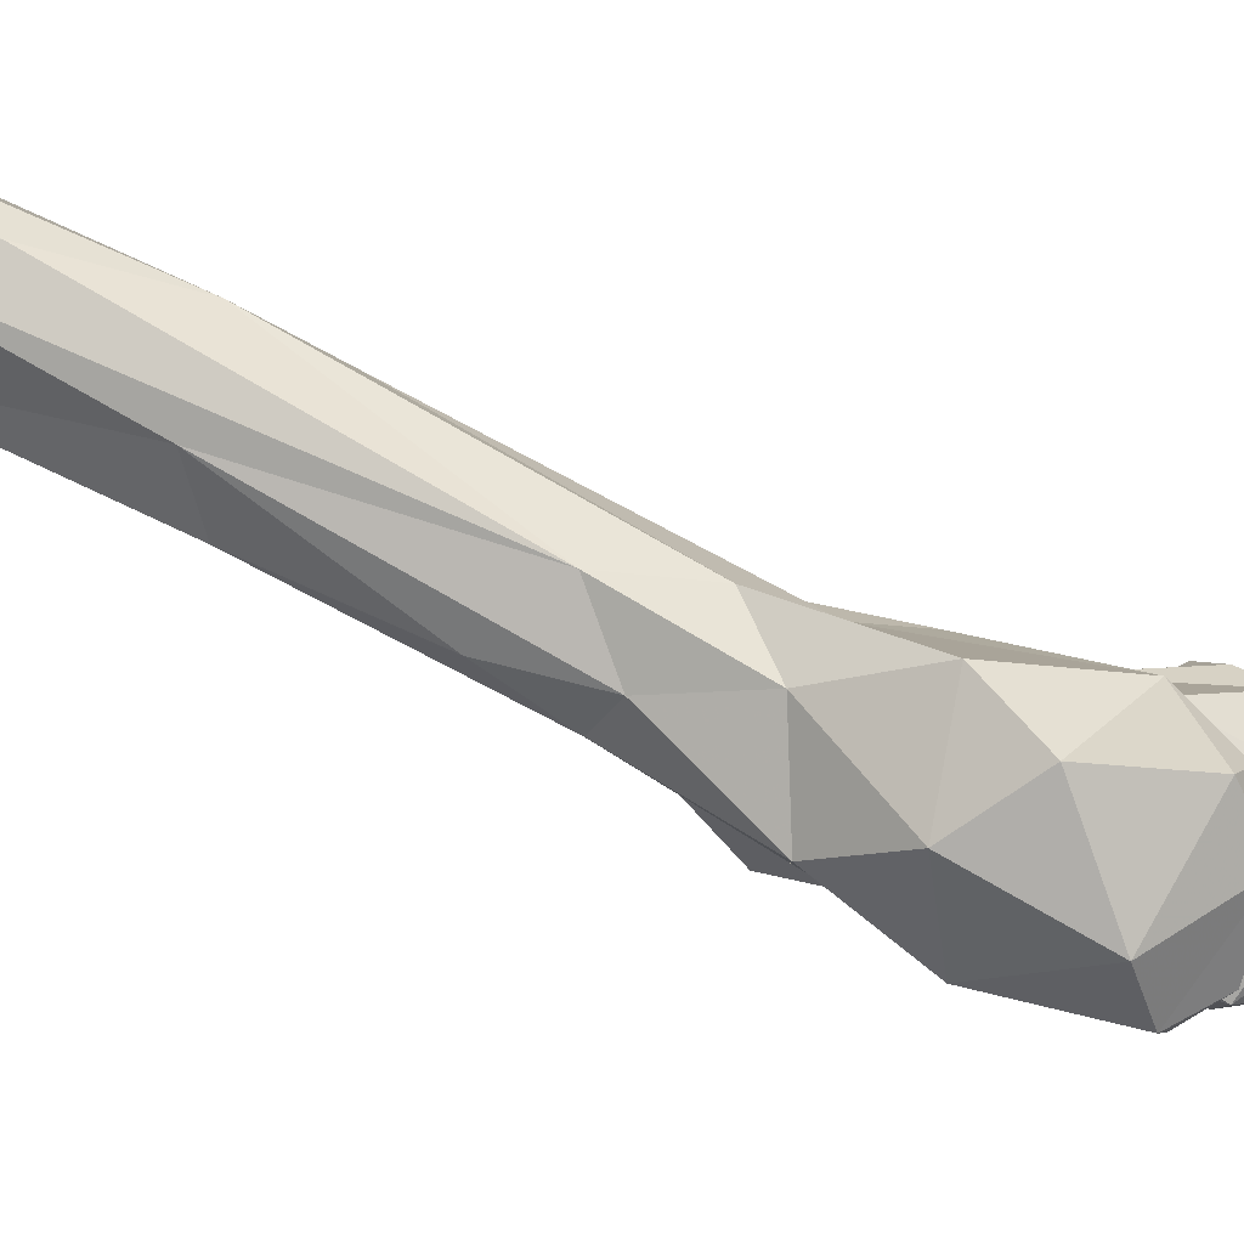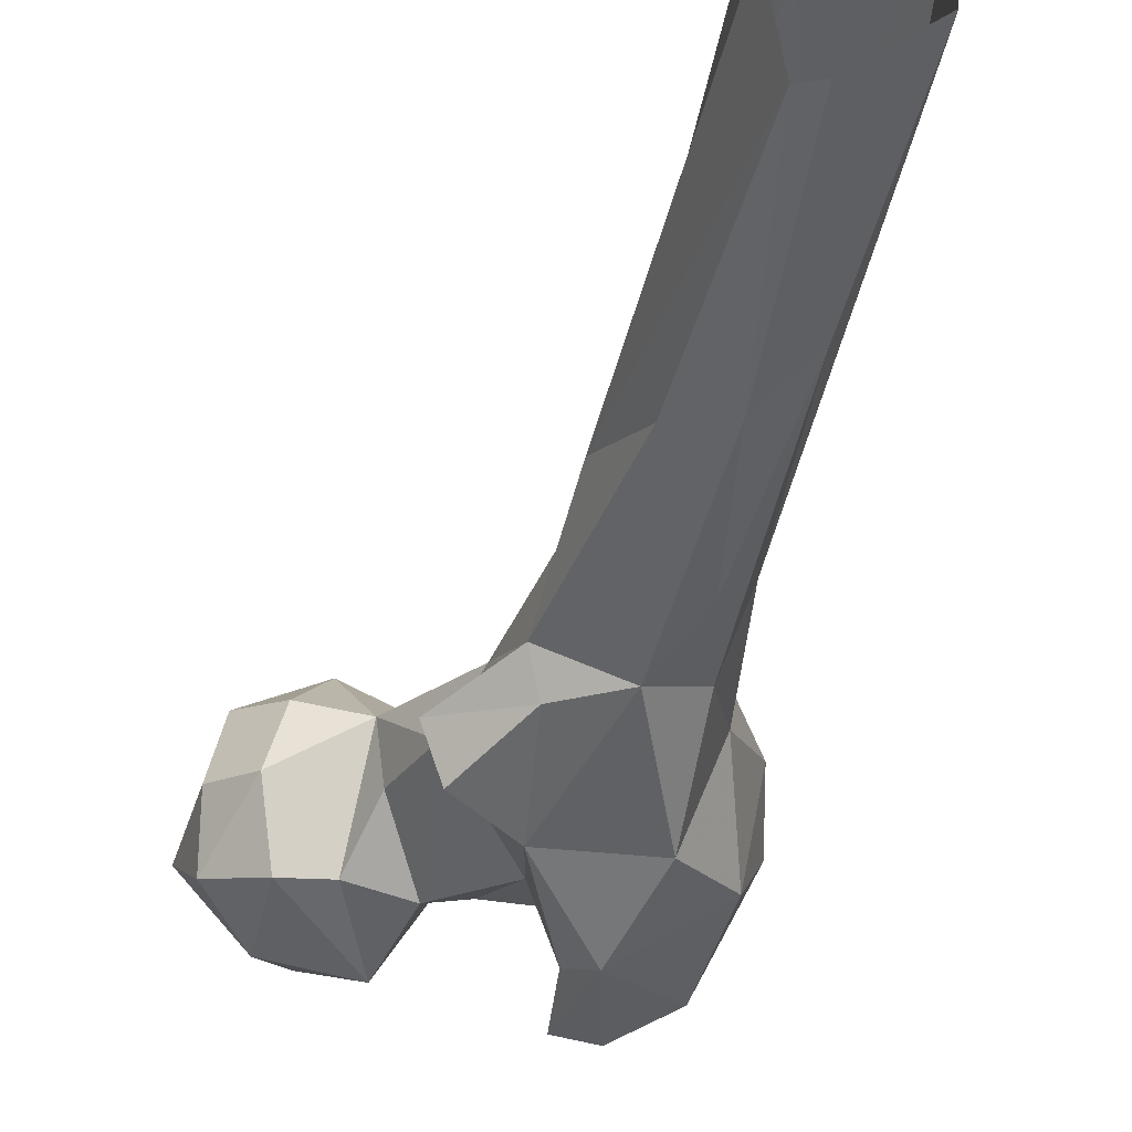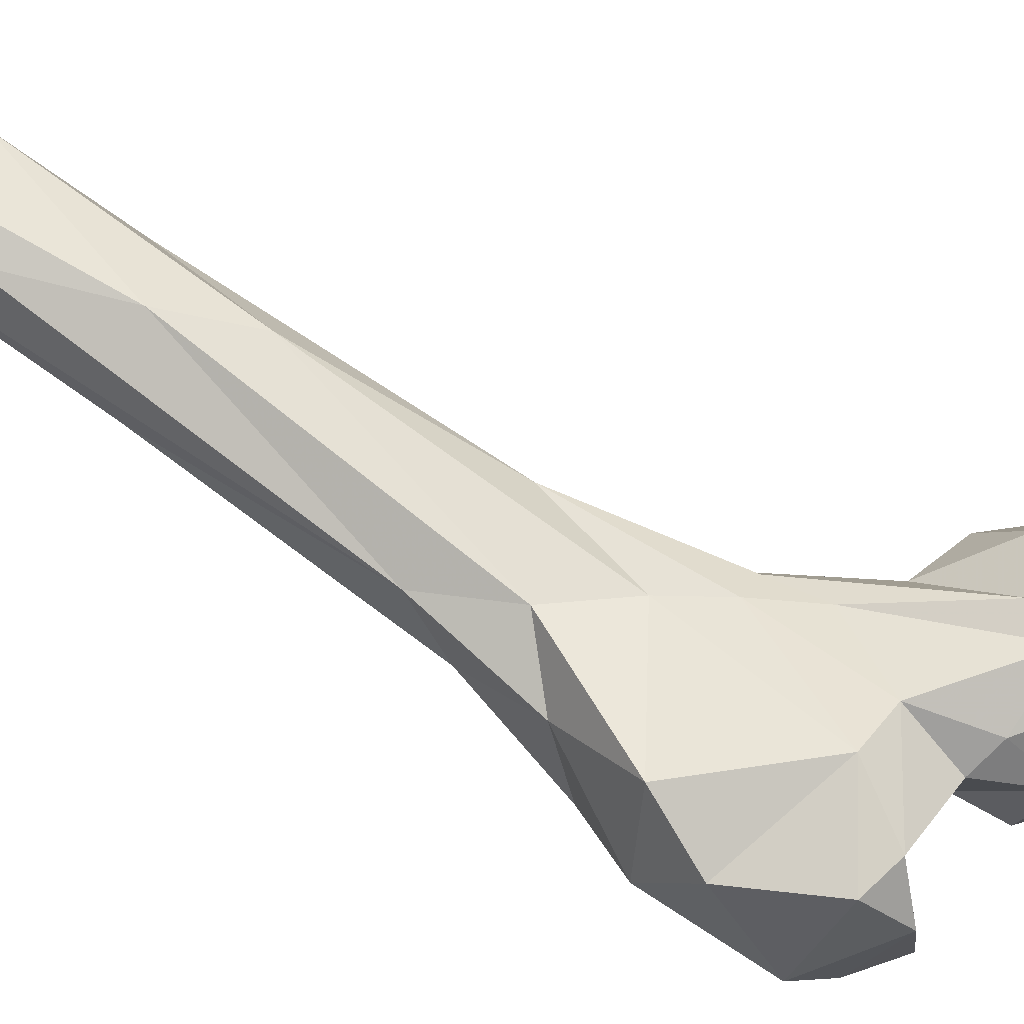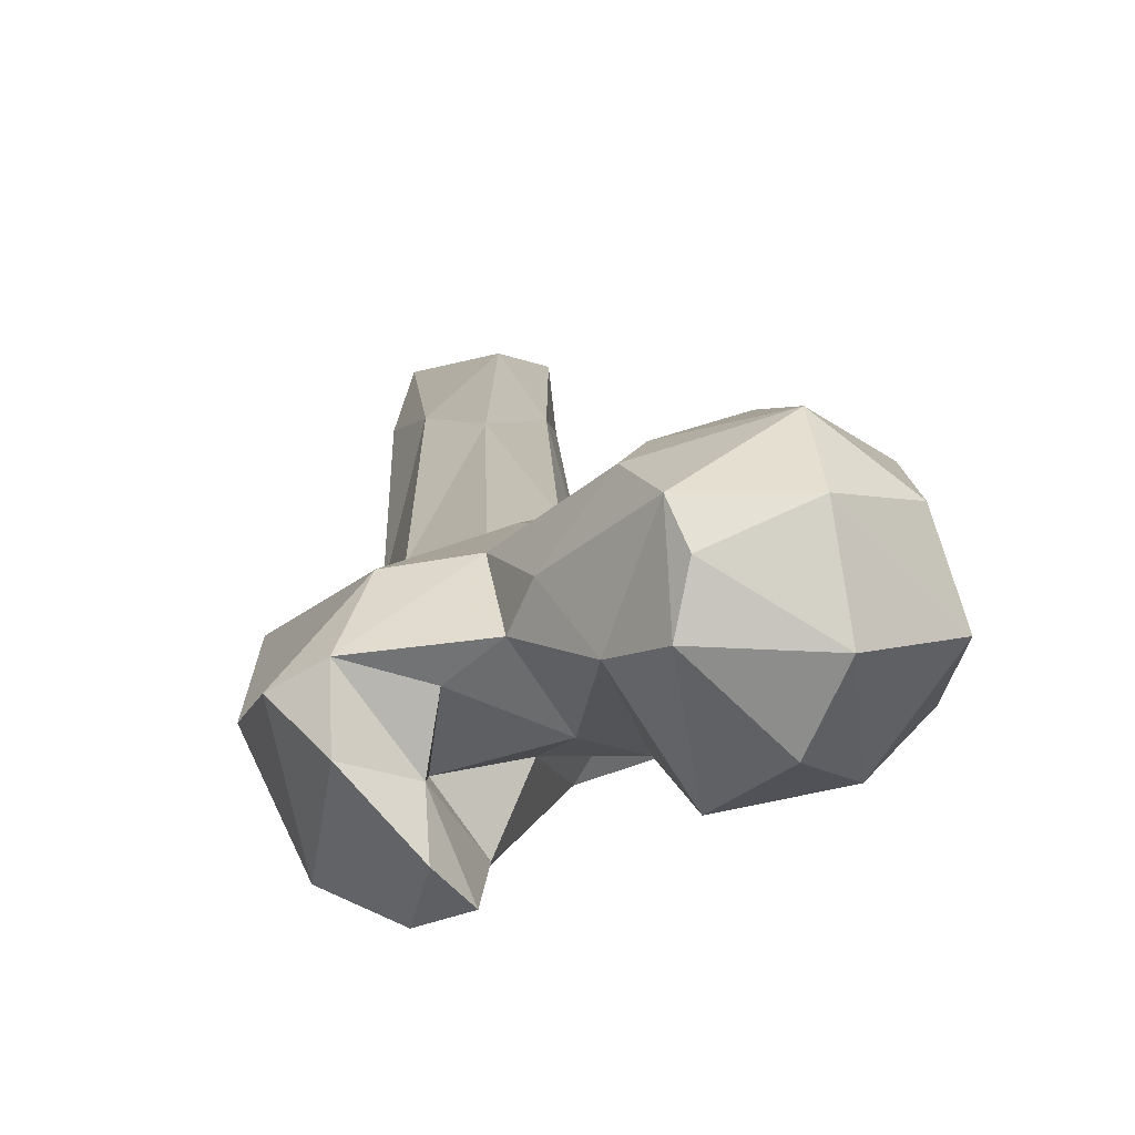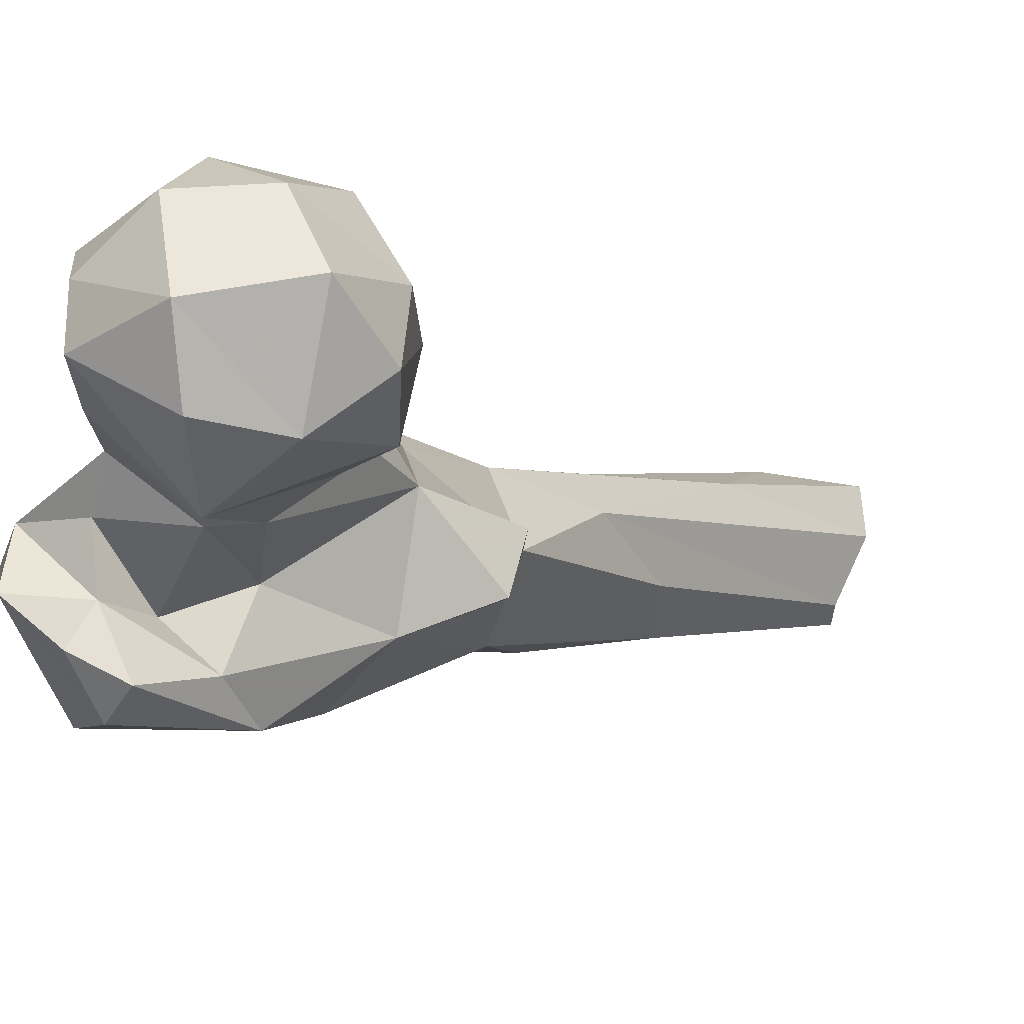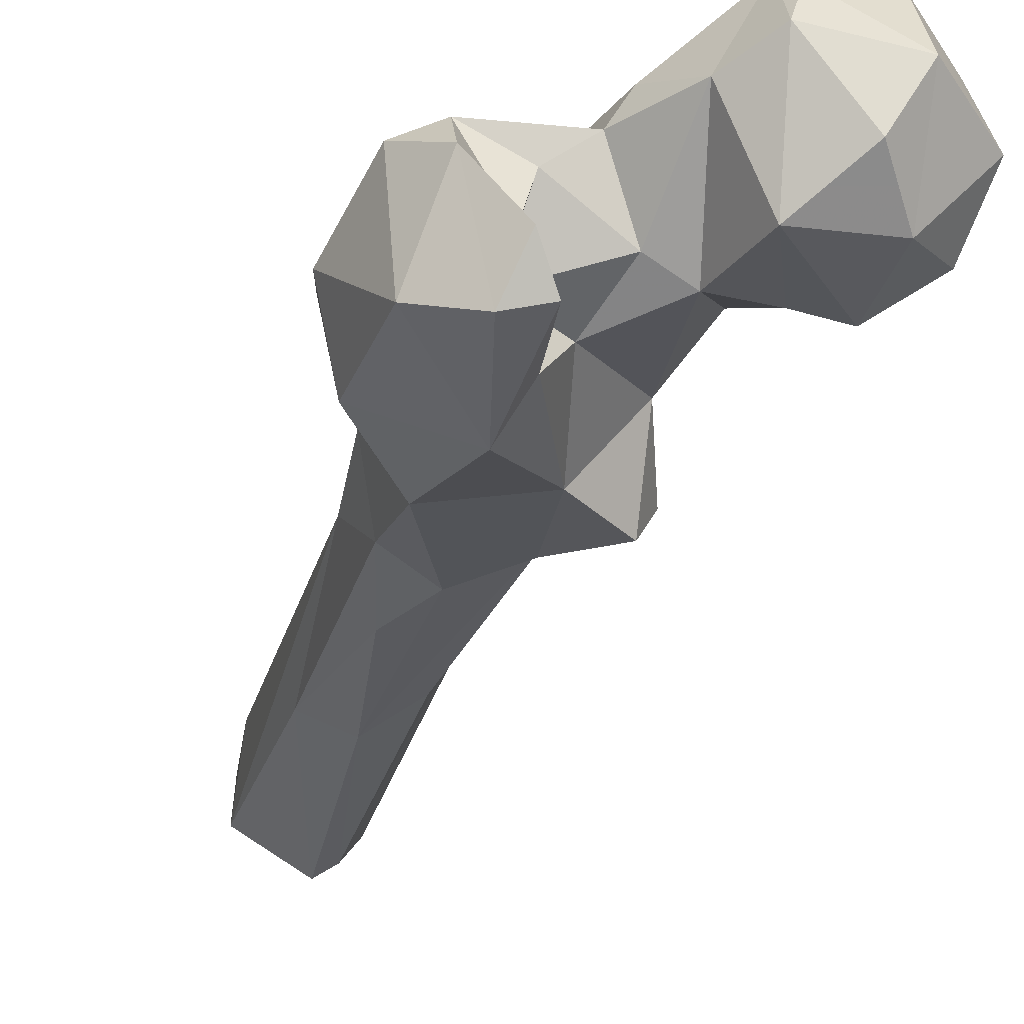
<metadata>
{"format":"obj","ext":"obj","renderer":"f3d","projection":"perspective","resolution":1024,"background":"white","views":[{"elev":-18.6,"azim":85.8,"up":"+Y"},{"elev":-17.0,"azim":-13.7,"up":"+Y"},{"elev":27.3,"azim":112.3,"up":"+Y"},{"elev":-11.9,"azim":177.9,"up":"+Y"},{"elev":-32.7,"azim":-141.3,"up":"+Y"},{"elev":-58.2,"azim":163.3,"up":"+Y"}]}
</metadata>
<code>
v 297.7 142.1 759.7
v 318.8 143.1 761
v 316.7 153.4 758.8
v 300.6 160.8 758.8
v 319.7 161.4 762.1
v 303.4 130.7 768.9
v 282 146.8 773.3
v 326.5 143.4 772.2
v 287.7 162.5 769.9
v 302.3 173.9 769.2
v 313.8 126.5 783.8
v 324.3 168.1 775.4
v 294.4 130.3 782.1
v 334.2 155.4 781.5
v 320.3 172.8 782.8
v 284.1 141.2 789.9
v 284.2 156.5 791.9
v 289.2 171 784.9
v 306.8 177.6 785.5
v 337.5 148.9 786.7
v 328.5 138.3 798.7
v 339.9 161.7 797.2
v 318.8 136.5 801.5
v 297.4 170.1 798
v 358.8 133.5 787.7
v 359.1 146.9 790.2
v 367.6 143 794.7
v 345.5 143.7 792.6
v 310.5 166.3 804.7
v 346.7 120.9 790.6
v 347.3 132.3 796.8
v 294.5 139.5 801.8
v 349.1 114.6 801.7
v 340.6 116.6 798.6
v 361.6 120.7 807.4
v 305.4 139.7 802
v 292.1 156.6 803.5
v 326.5 168.6 812.2
v 372 142.9 817.2
v 353.9 159.9 799.8
v 338.8 124.6 814.5
v 346.9 134.8 808.7
v 333 138.4 815.4
v 310.8 152.9 811.1
v 322.5 168.2 834.7
v 339.3 171.2 838.9
v 342.4 122.1 827
v 335.3 171.7 825.1
v 315.6 156.3 830.6
v 369.2 156.6 828.2
v 327.2 138.2 839.6
v 363.6 133.9 832.3
v 348.9 135.9 847.3
v 328.4 181.5 862.6
v 312.8 144.2 848.7
v 350.7 172.1 854.3
v 357.3 156 848.7
v 308.9 155 848.6
v 322 163.6 863.8
v 349.1 157.2 868.4
v 336.8 155.4 872.8
v 354.3 172.4 874.7
v 324.4 154.6 862.3
v 324.6 184.3 888.8
v 343.6 163.9 889
v 338.7 205.4 903.5
v 348.4 210.8 921.1
v 338.4 180.1 922
v 328.9 182.1 911.2
v 354 215.8 949.7
v 349.1 189.8 926.4
v 328.2 213.3 931.3
v 330.3 206.2 969.8
v 335.9 231.4 955.3
v 350.8 233.1 974.8
v 325.1 222 974.5
v 334.3 205.4 974.3
v 350.8 216.4 974.9
v 326.5 234.6 975.6
f 74 79 75
f 62 70 78
f 67 74 75
f 64 76 72
f 68 73 69
f 66 72 74
f 68 77 73
f 64 73 76
f 65 71 68
f 64 69 73
f 54 64 72
f 54 72 66
f 59 68 69
f 61 65 68
f 72 79 74
f 56 66 67
f 59 61 68
f 46 54 66
f 60 71 65
f 46 66 56
f 59 63 61
f 60 65 61
f 54 59 64
f 58 63 59
f 53 60 61
f 45 49 59
f 46 48 54
f 56 67 62
f 47 53 51
f 49 55 58
f 52 57 53
f 62 78 71
f 46 56 50
f 50 57 52
f 70 75 78
f 8 21 23
f 49 51 55
f 39 50 52
f 41 47 51
f 40 48 46
f 40 46 50
f 29 49 45
f 39 40 50
f 22 48 40
f 71 78 77
f 23 43 49
f 20 22 26
f 41 43 42
f 25 35 33
f 34 47 41
f 15 29 45
f 35 39 52
f 27 40 39
f 38 54 48
f 43 51 49
f 28 31 42
f 15 45 38
f 21 43 23
f 53 57 60
f 38 45 54
f 21 28 42
f 51 61 63
f 8 20 21
f 24 37 29
f 29 32 36
f 67 75 70
f 22 38 48
f 16 32 37
f 66 74 67
f 49 58 59
f 31 41 42
f 4 7 9
f 25 27 35
f 41 51 43
f 72 76 79
f 60 62 71
f 12 38 22
f 18 37 24
f 27 39 35
f 13 32 16
f 14 22 20
f 4 9 10
f 21 42 43
f 26 31 28
f 16 37 17
f 29 44 49
f 29 37 32
f 30 34 31
f 8 23 11
f 35 52 47
f 20 28 21
f 11 32 13
f 55 63 58
f 12 15 38
f 1 4 3
f 25 30 31
f 30 33 34
f 31 34 41
f 25 26 27
f 18 24 19
f 62 67 70
f 2 11 6
f 15 19 29
f 2 8 11
f 25 33 30
f 51 53 61
f 7 16 17
f 33 35 47
f 7 13 16
f 56 62 57
f 9 17 18
f 1 7 4
f 8 14 20
f 5 12 14
f 6 11 13
f 29 36 44
f 9 18 10
f 11 36 32
f 10 18 19
f 25 31 26
f 5 10 12
f 23 49 44
f 57 62 60
f 7 17 9
f 1 3 2
f 47 52 53
f 10 19 15
f 10 15 12
f 23 44 36
f 51 63 55
f 1 6 13
f 50 56 57
f 20 26 28
f 59 69 64
f 2 5 8
f 4 10 5
f 22 40 26
f 68 71 77
f 45 59 54
f 2 3 5
f 5 14 8
f 26 40 27
f 1 2 6
f 33 47 34
f 11 23 36
f 19 24 29
f 17 37 18
f 12 22 14
f 3 4 5
f 1 13 7

</code>
